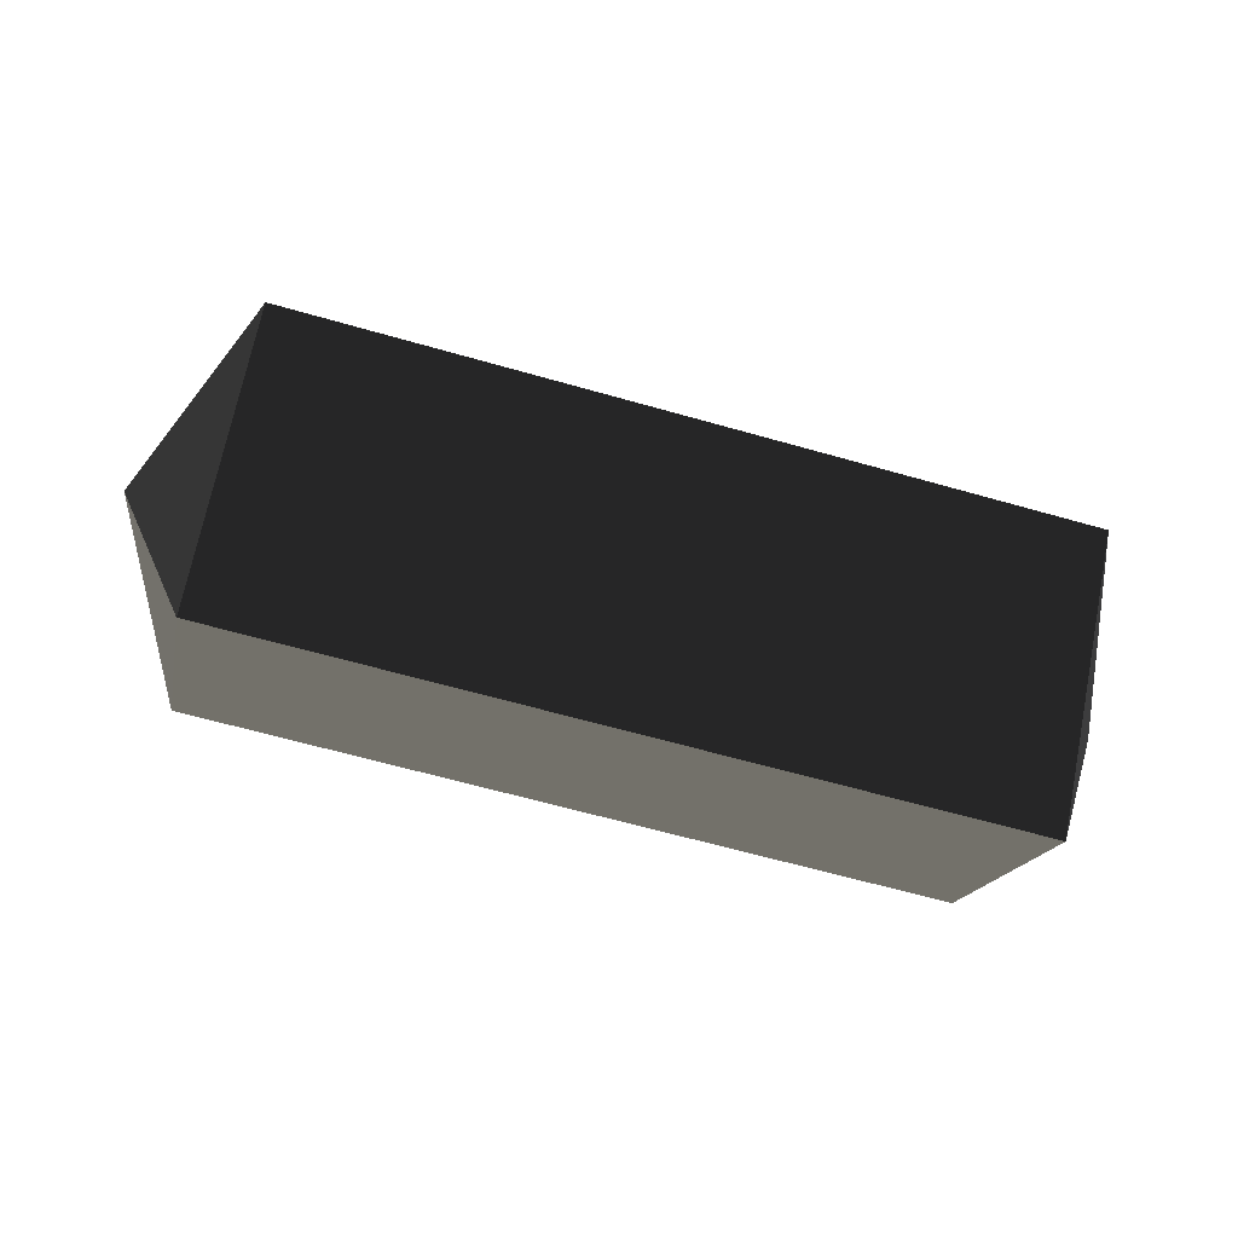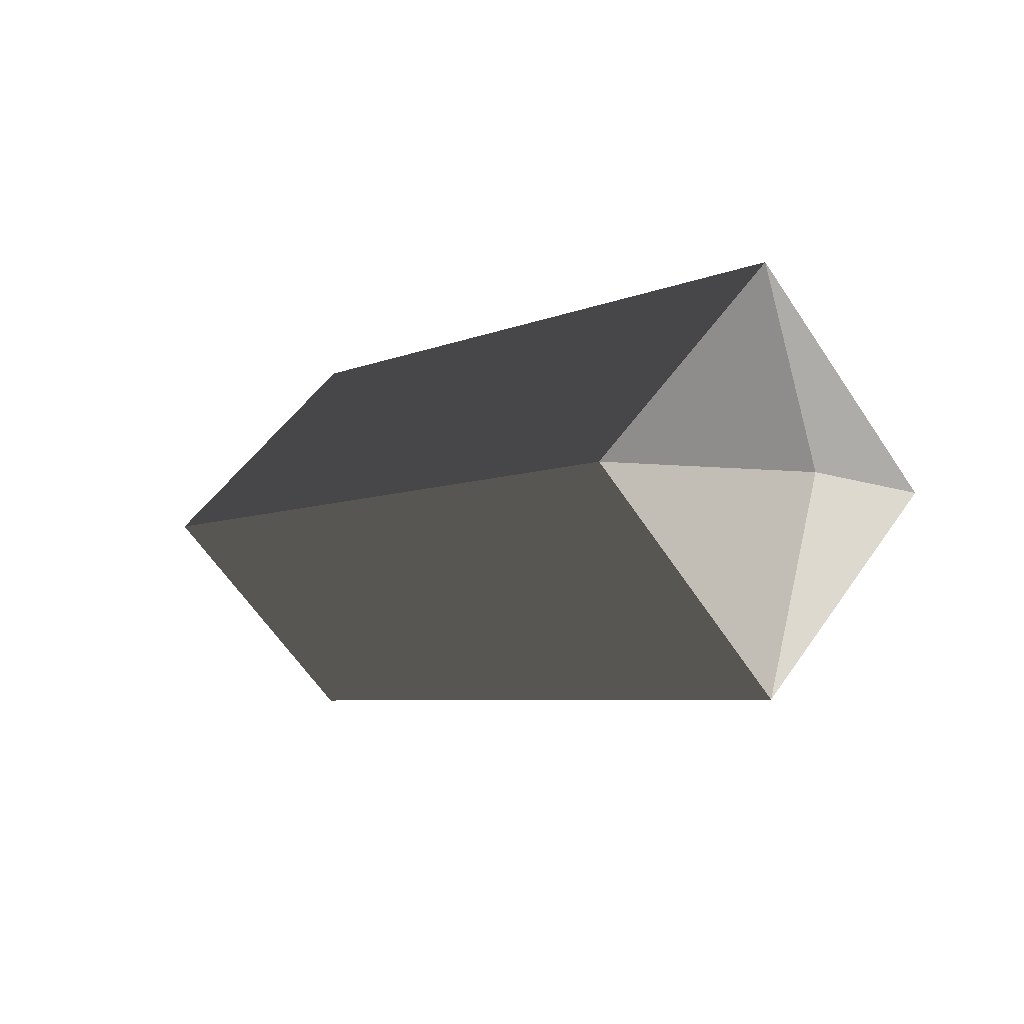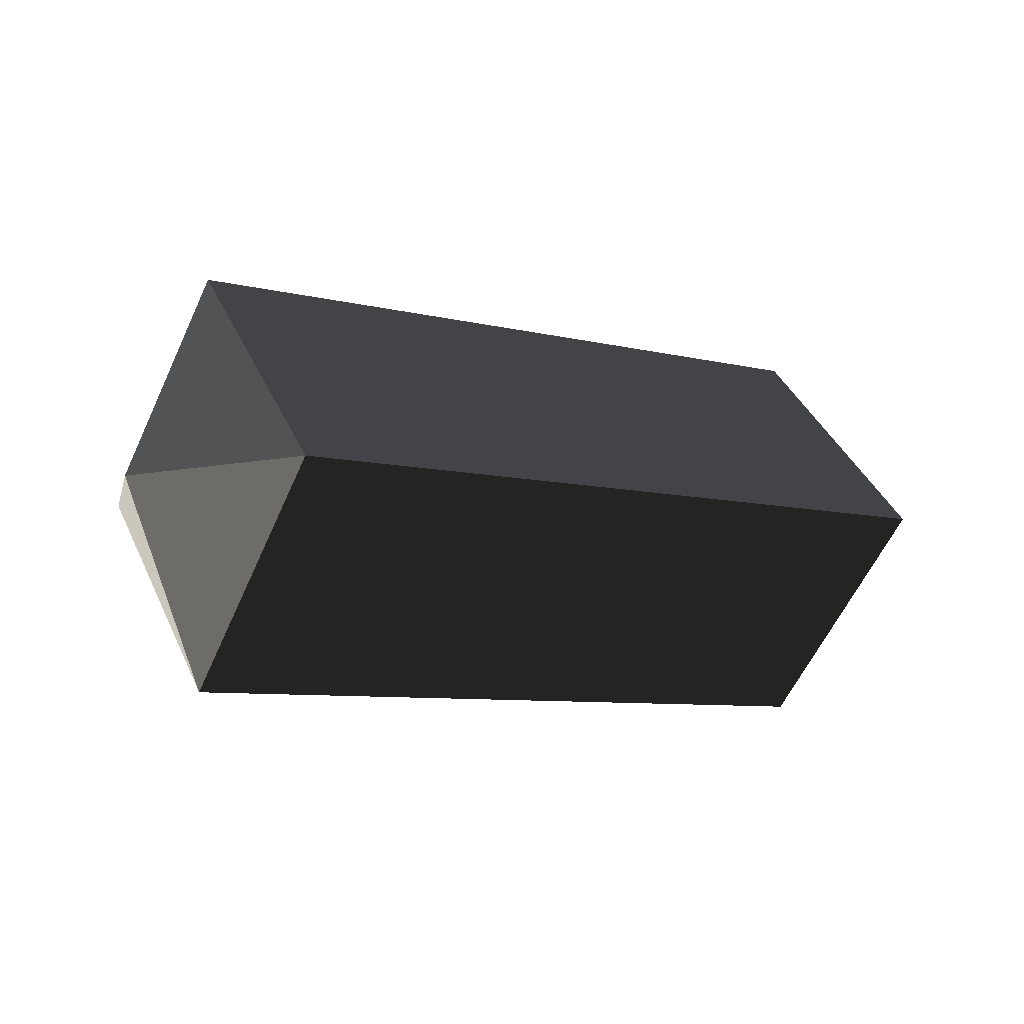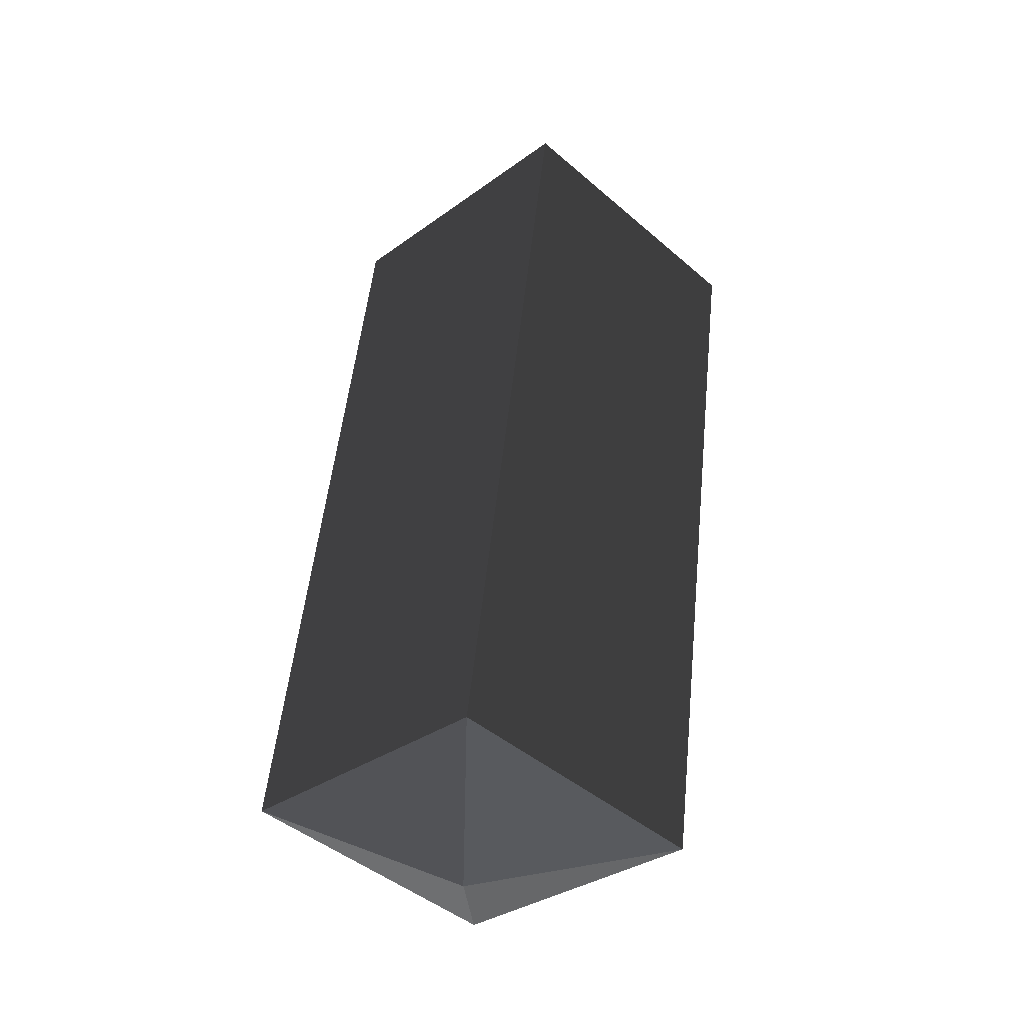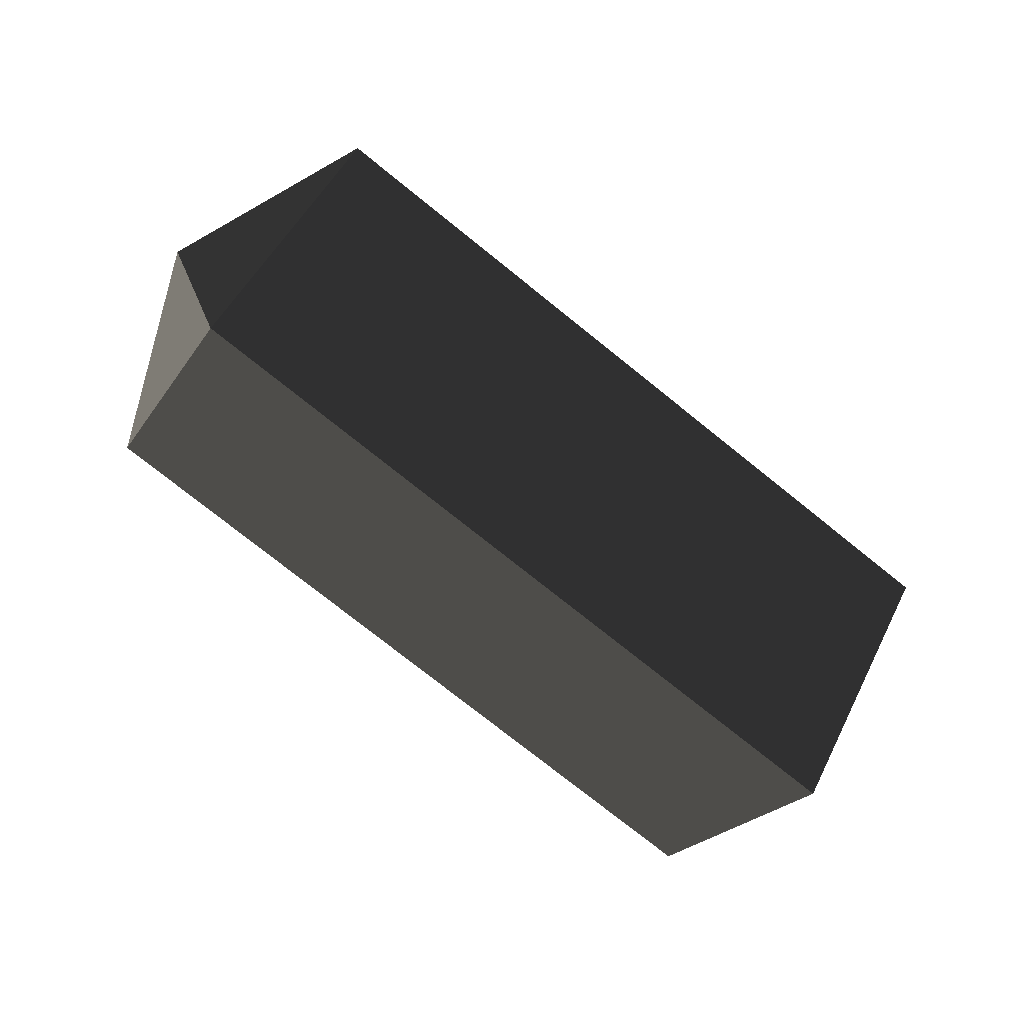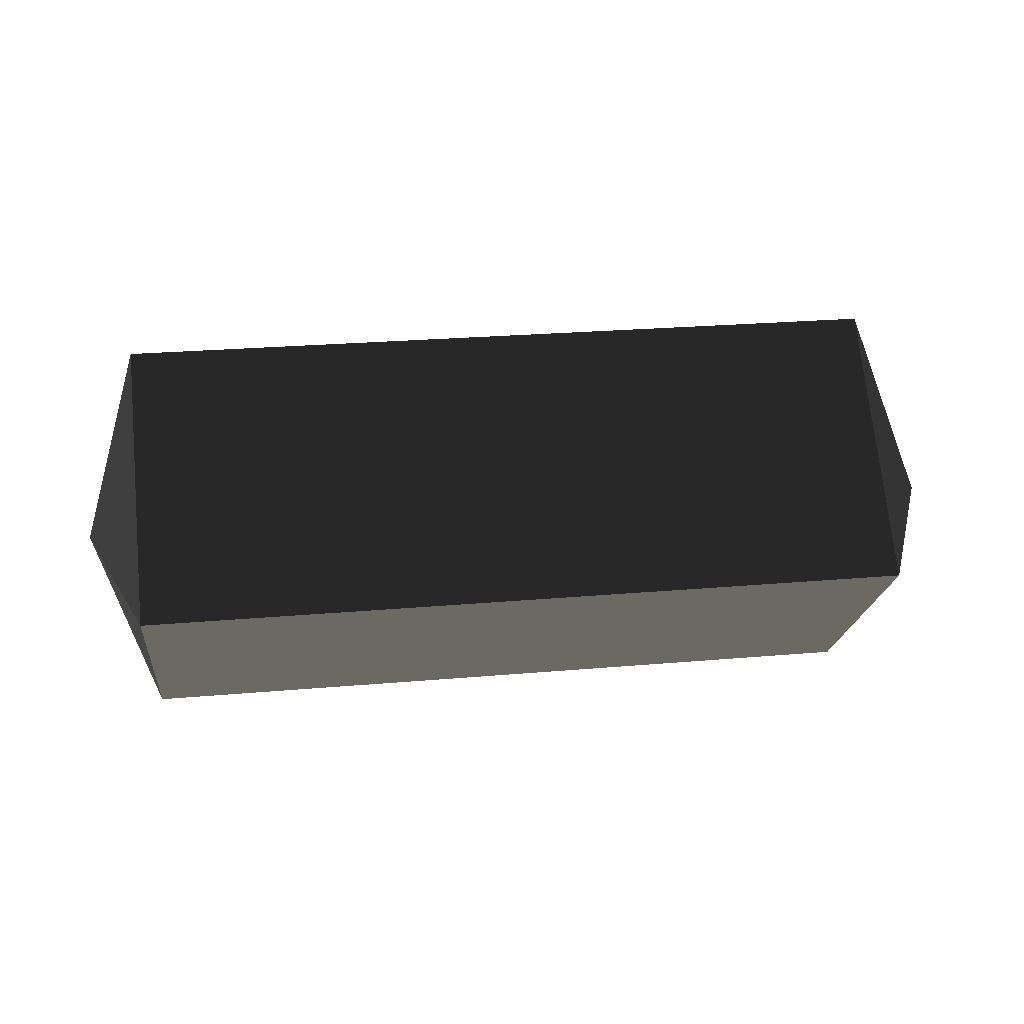
<metadata>
{"format":"obj","ext":"obj","renderer":"f3d","projection":"perspective","resolution":1024,"background":"white","views":[{"elev":-63.7,"azim":163.9,"up":"+Y"},{"elev":-5.7,"azim":-127.3,"up":"+Y"},{"elev":-7.6,"azim":144.8,"up":"+Z"},{"elev":51.8,"azim":-84.2,"up":"+Y"},{"elev":-76.3,"azim":141.3,"up":"+Y"},{"elev":25.4,"azim":-8.0,"up":"+Z"}]}
</metadata>
<code>
v -0.1735 0.0002 0.0486
v -0.1735 0.0489 -0.0001
v -0.1878 0.0002 -0.0001
v -0.1878 0.0002 -0.0001
v -0.1735 0.0002 -0.0488
v -0.1735 0.0002 -0.0488
v -0.1735 -0.0485 -0.0001
v -0.1735 -0.0485 -0.0001
v -0.1735 0.0002 0.0486
v -0.1735 0.0002 0.0486
v 0.0082 0.0001 0.0487
v 0.0082 -0.0486 0
v 0.0279 0.0001 0
v 0.0279 0.0001 0
v 0.0082 0.0001 -0.0487
v 0.0082 0.0001 -0.0487
v -0.1735 0.0002 -0.0488
v -0.1735 -0.0485 -0.0001
v 0.0082 0.0488 0
v -0.1735 0.0489 -0.0001
v 0.0279 0.0001 0
v 0.0279 0.0001 0
v 0.0082 0.0001 0.0487
v 0.0082 0.0001 0.0487
v -0.1735 0.0002 0.0486
v -0.1735 0.0489 -0.0001
g Group_001
f 1 2 3
f 3 2 5
f 3 5 7
f 3 7 9
f 9 7 12 11
f 11 12 13
f 13 12 15
f 15 12 18 17
f 15 17 20 19
f 15 19 21
f 21 19 23
f 23 19 26 25

</code>
